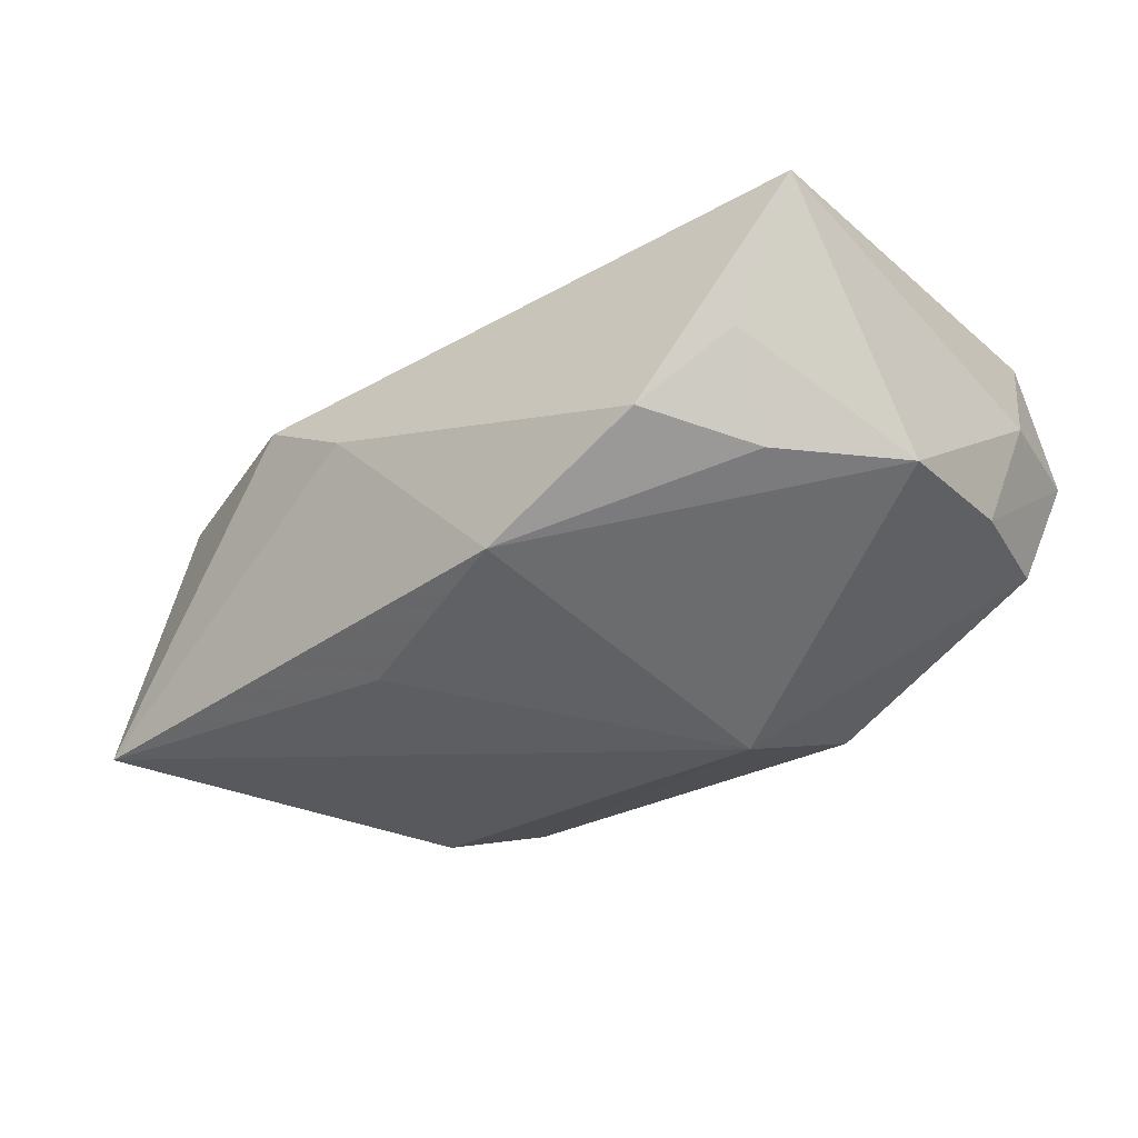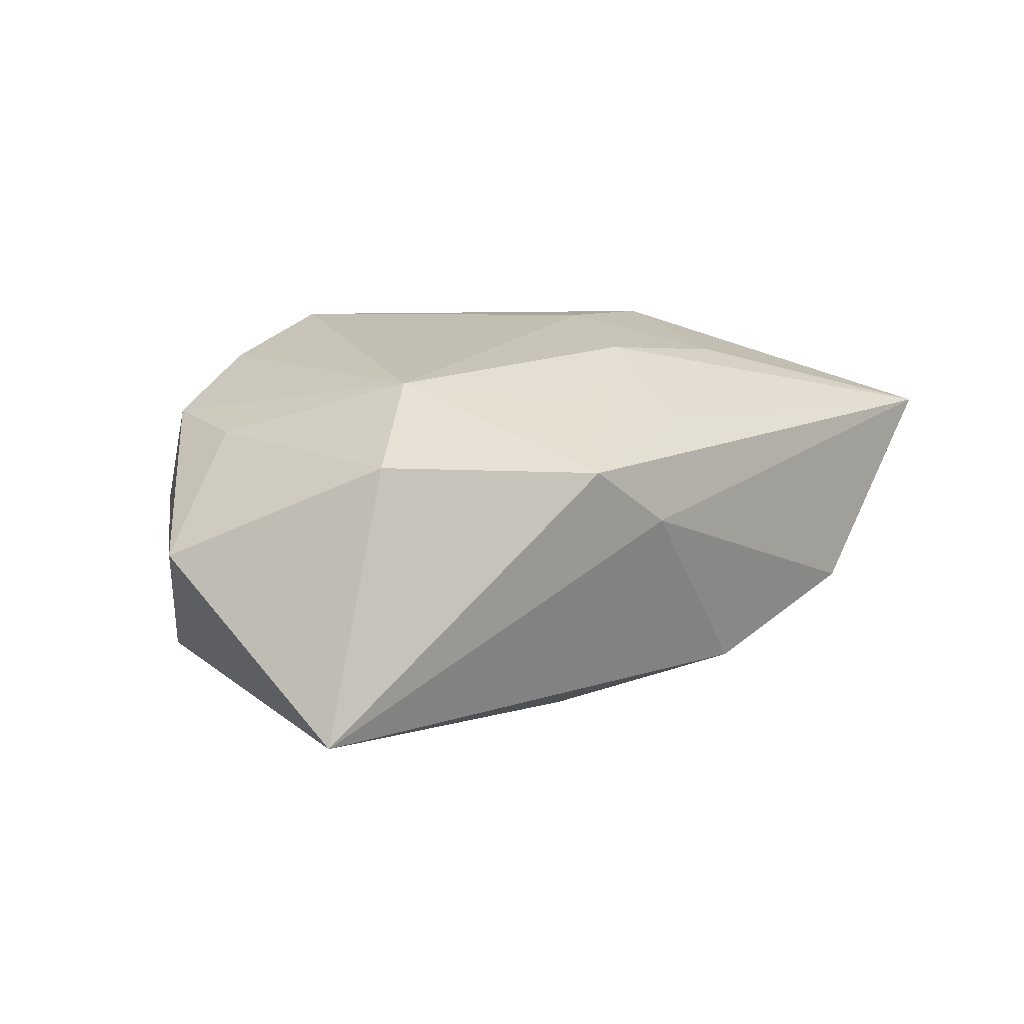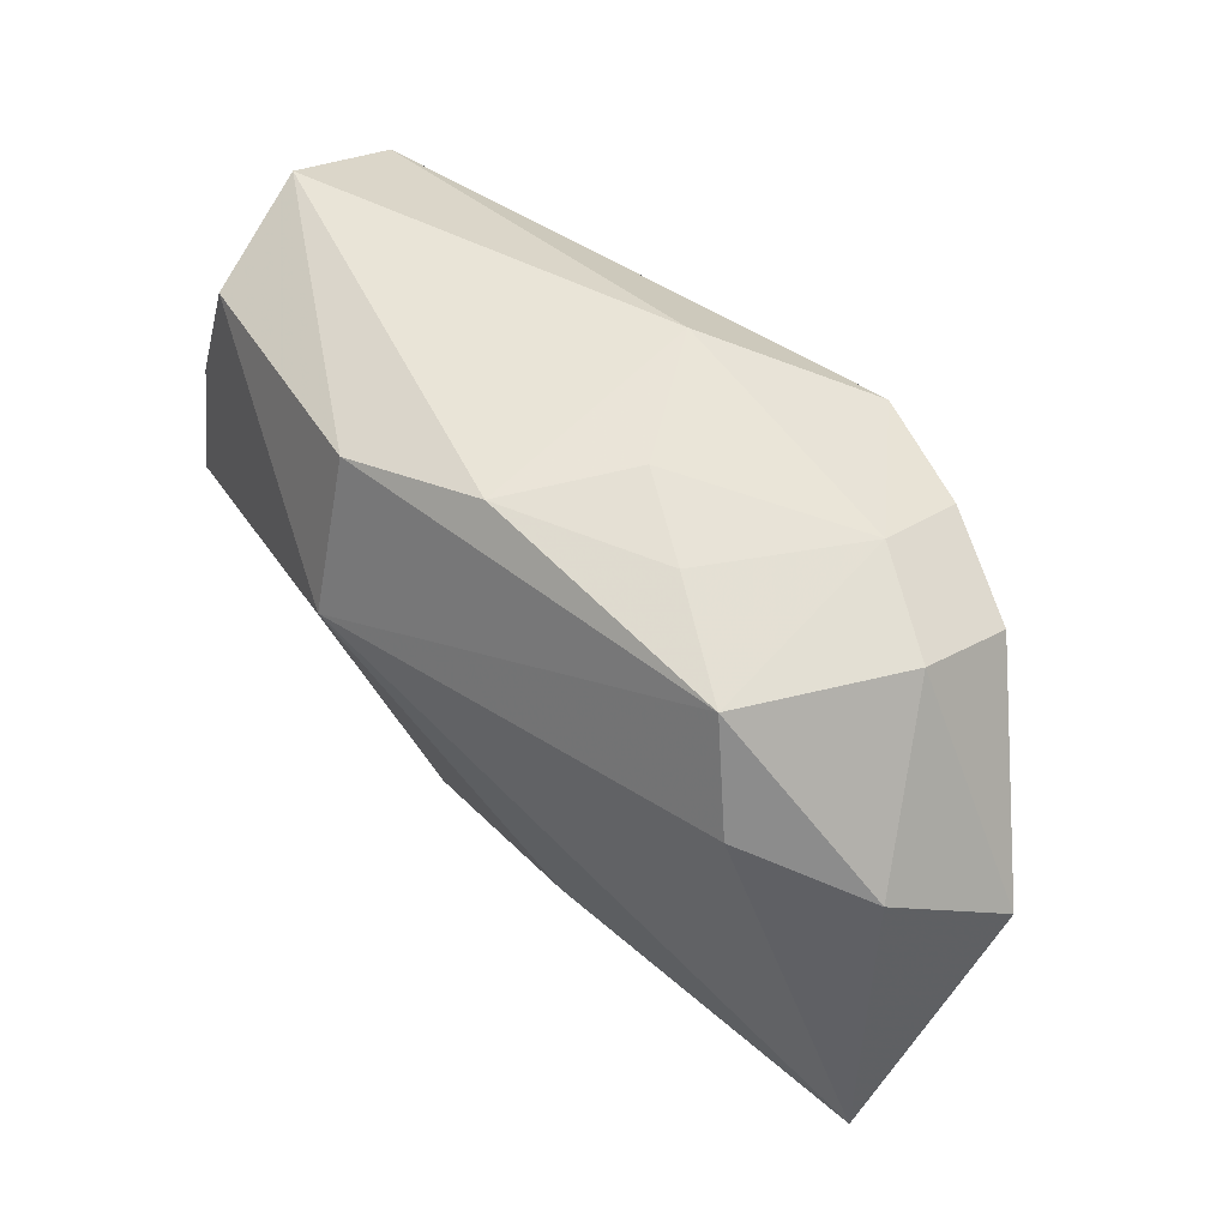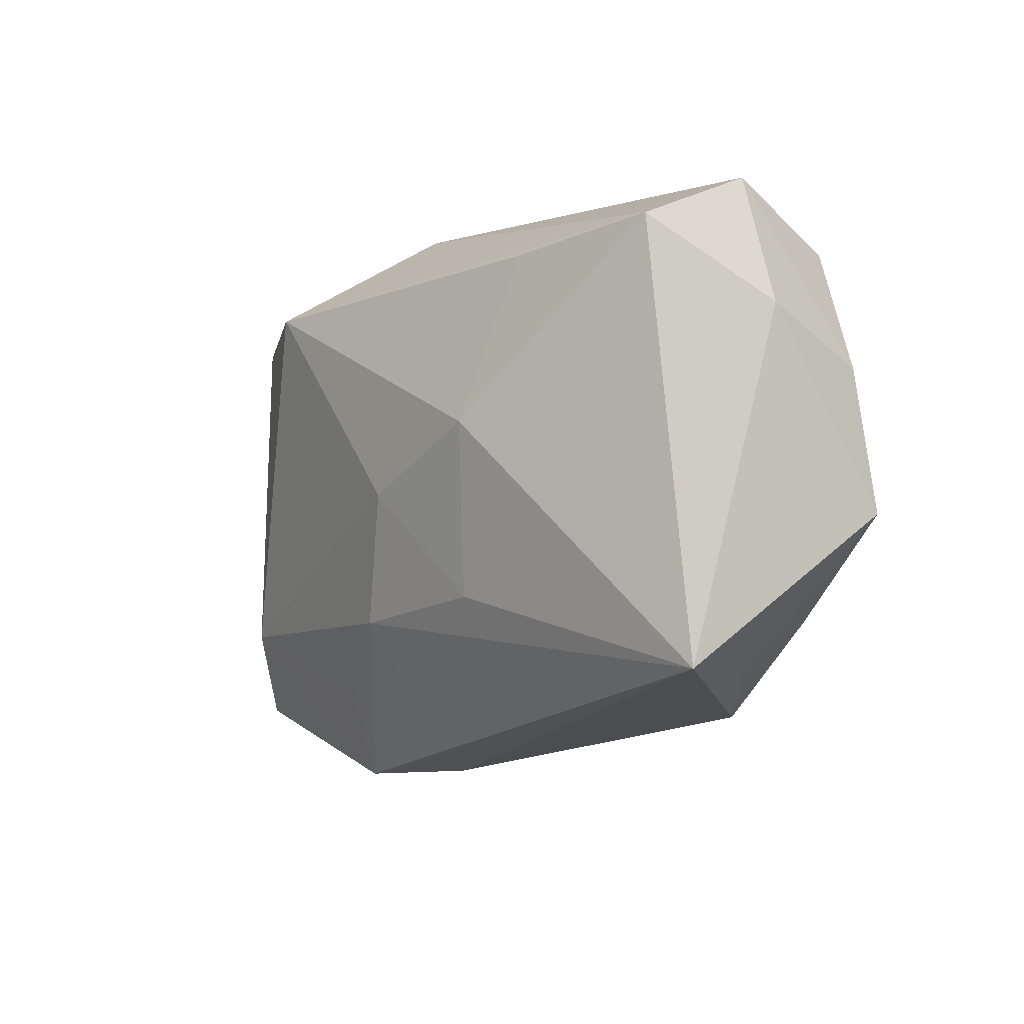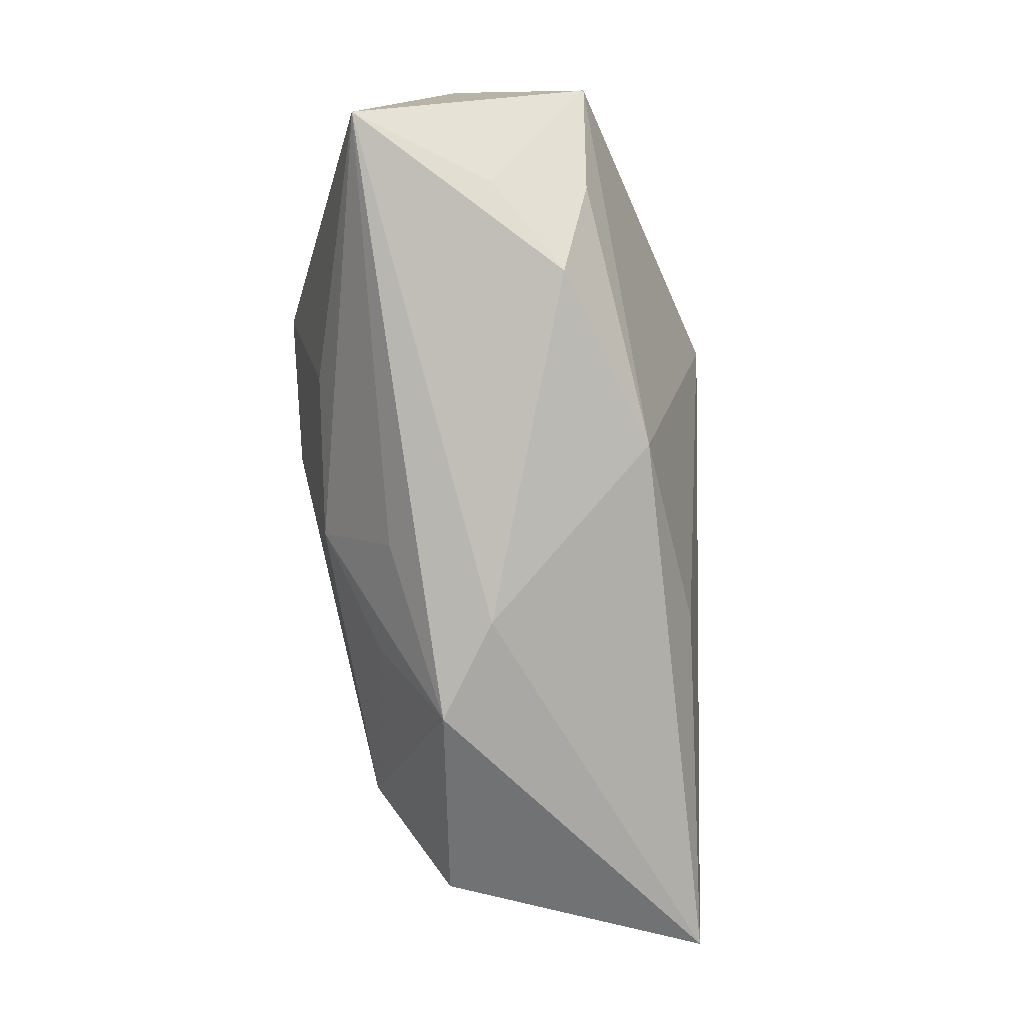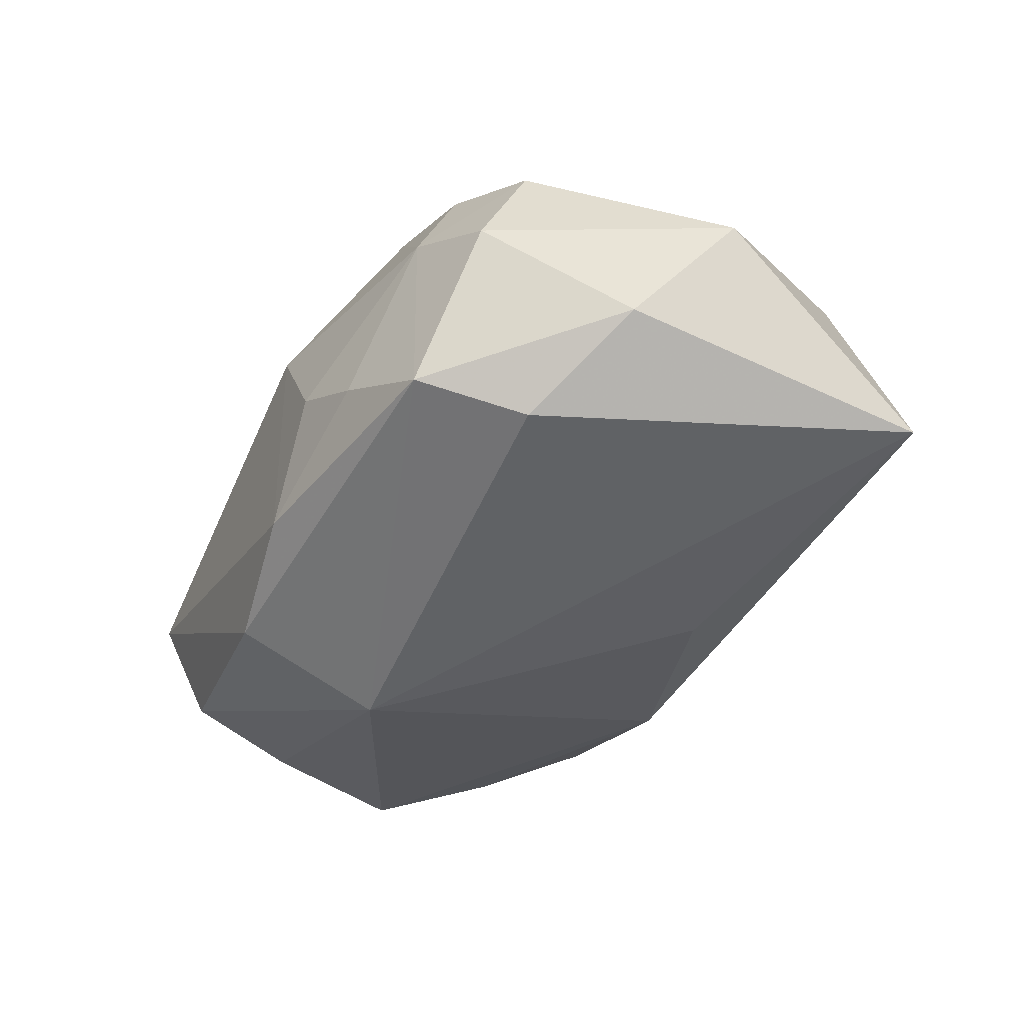
<metadata>
{"format":"obj","ext":"obj","renderer":"f3d","projection":"perspective","resolution":1024,"background":"white","views":[{"elev":-34.0,"azim":39.4,"up":"+Z"},{"elev":7.7,"azim":-43.6,"up":"+Z"},{"elev":55.7,"azim":-137.5,"up":"+Y"},{"elev":-11.6,"azim":54.7,"up":"+Y"},{"elev":-79.9,"azim":94.7,"up":"+Y"},{"elev":-44.4,"azim":-119.3,"up":"+Z"}]}
</metadata>
<code>
v 0.03881 -0.02174 0.01037
v 0.005461 -0.002716 0.02005
v -0.04452 -0.0001795 -0.0005663
v -0.01308 0.01871 0.02005
v 0.04058 0.0104 0.001877
v -0.01593 -0.02668 0.006902
v -0.01077 -0.01892 0.01265
v -0.000281 -0.01385 0.01729
v -0.007313 -0.02668 0.001733
v 0.03799 0.02219 0.003049
v 0.01337 0.02169 -0.0152
v -0.02317 0.01786 0.01605
v 0.03168 -0.02044 -0.001438
v -0.0002651 -0.02237 0.01063
v 0.01163 0.008168 -0.02105
v -0.03242 0.01497 0.01103
v 0.0005338 0.02461 -0.01211
v 0.02342 -0.02333 -0.007256
v 0.03934 -0.00654 -0.01076
v 0.03575 0.01781 -0.008141
v -0.03863 0.007489 -0.01051
v -0.03457 0.00462 0.009696
v 0.03787 0.01676 0.01394
v 0.01454 -0.01319 0.01646
v -0.03139 0.01916 0.001633
v -0.02271 0.0216 0.007294
v -0.006698 0.02539 -0.001734
v 0.03035 -0.0151 -0.01007
v 0.02239 0.01674 0.01613
v -0.01425 0.02411 -0.006716
v -0.02363 0.02166 -0.01299
v 0.007063 -0.02249 -0.01373
v -0.02779 0.01219 -0.01659
v 0.01892 0.001615 0.02005
v 0.0002045 0.02532 0.01044
v -0.01069 -0.01649 -0.01684
v -0.02643 -0.01197 0.01479
v -0.04203 -0.02 -0.01534
v 0.03857 0.006591 -0.009177
v -0.03476 -0.01863 0.008158
f 38 40 3
f 34 4 2
f 3 40 22
f 15 38 33
f 33 31 15
f 35 10 17
f 23 34 1
f 35 4 23
f 23 10 35
f 9 1 6
f 6 8 7
f 6 38 9
f 40 38 6
f 36 38 15
f 9 38 32
f 38 36 32
f 32 36 15
f 31 33 21
f 3 25 21
f 21 25 31
f 21 38 3
f 21 33 38
f 26 4 35
f 31 25 26
f 16 26 25
f 3 22 16
f 16 25 3
f 5 39 10
f 5 23 1
f 10 23 5
f 10 39 20
f 20 39 15
f 35 17 27
f 27 26 35
f 4 34 29
f 29 23 4
f 34 23 29
f 1 34 24
f 24 8 1
f 24 34 2
f 2 8 24
f 7 8 37
f 37 8 2
f 37 22 40
f 2 4 37
f 40 6 37
f 37 6 7
f 37 16 22
f 1 8 14
f 14 6 1
f 8 6 14
f 19 5 1
f 39 5 19
f 15 39 19
f 19 32 15
f 4 26 12
f 26 16 12
f 12 37 4
f 16 37 12
f 11 17 10
f 10 20 11
f 11 20 15
f 15 31 11
f 31 17 11
f 30 17 31
f 30 27 17
f 31 26 30
f 26 27 30
f 18 1 9
f 9 32 18
f 13 19 1
f 1 18 13
f 32 19 28
f 28 18 32
f 19 13 28
f 28 13 18

</code>
